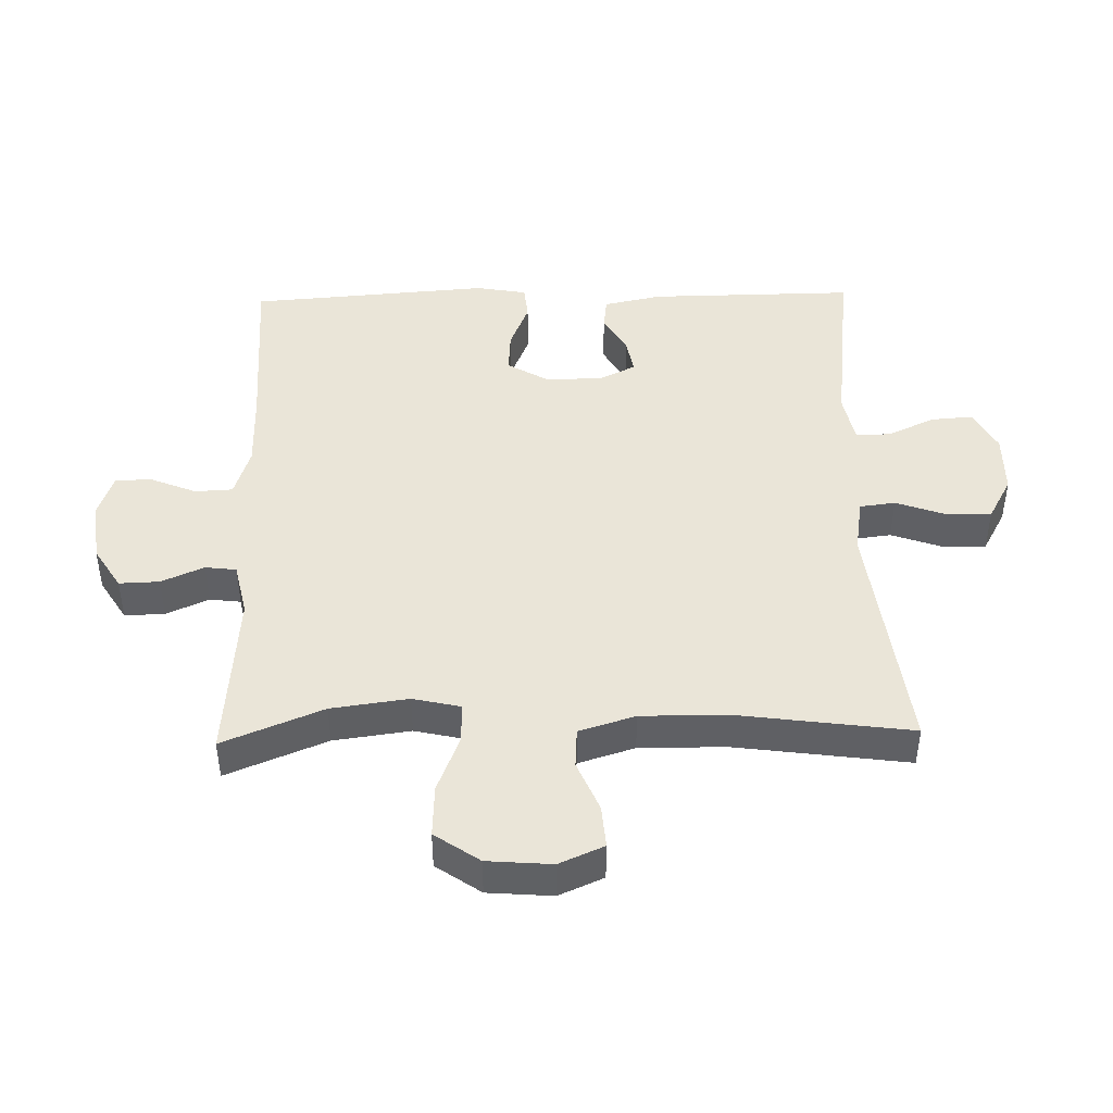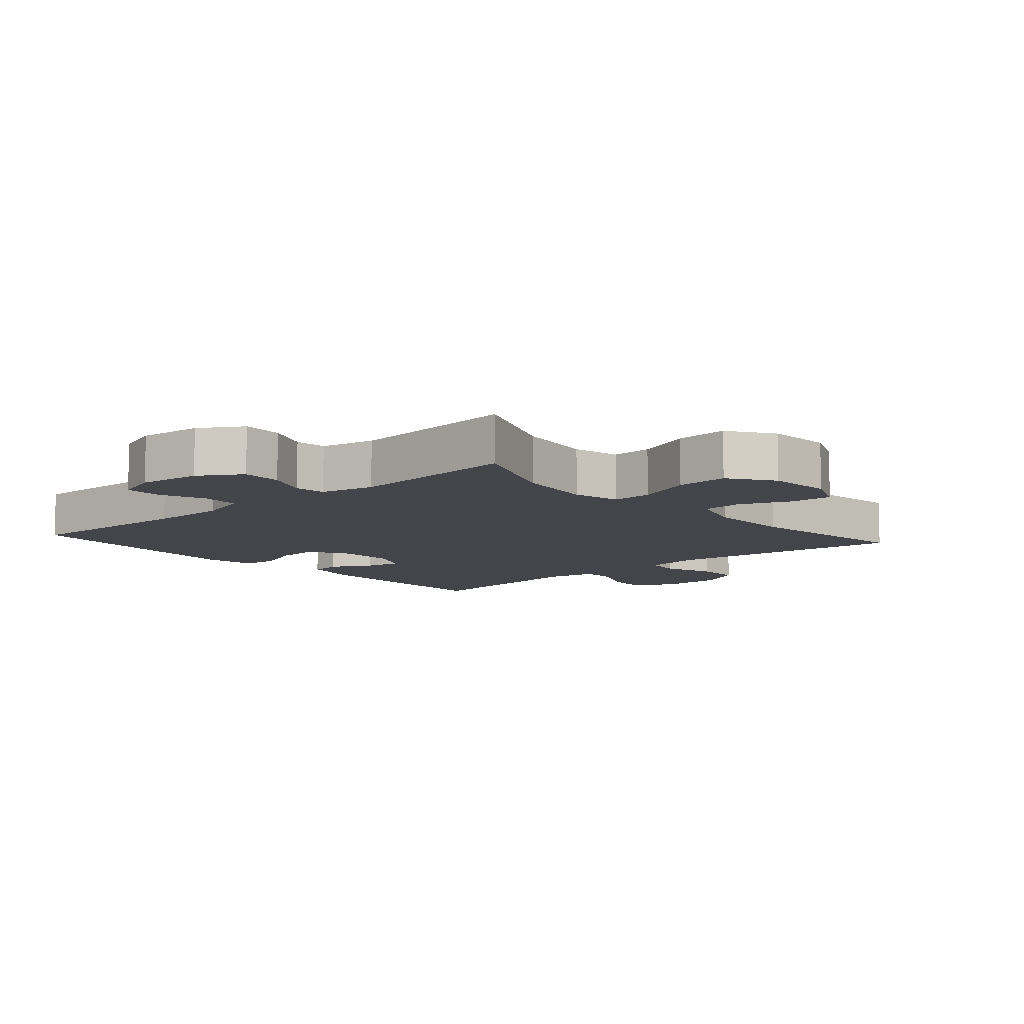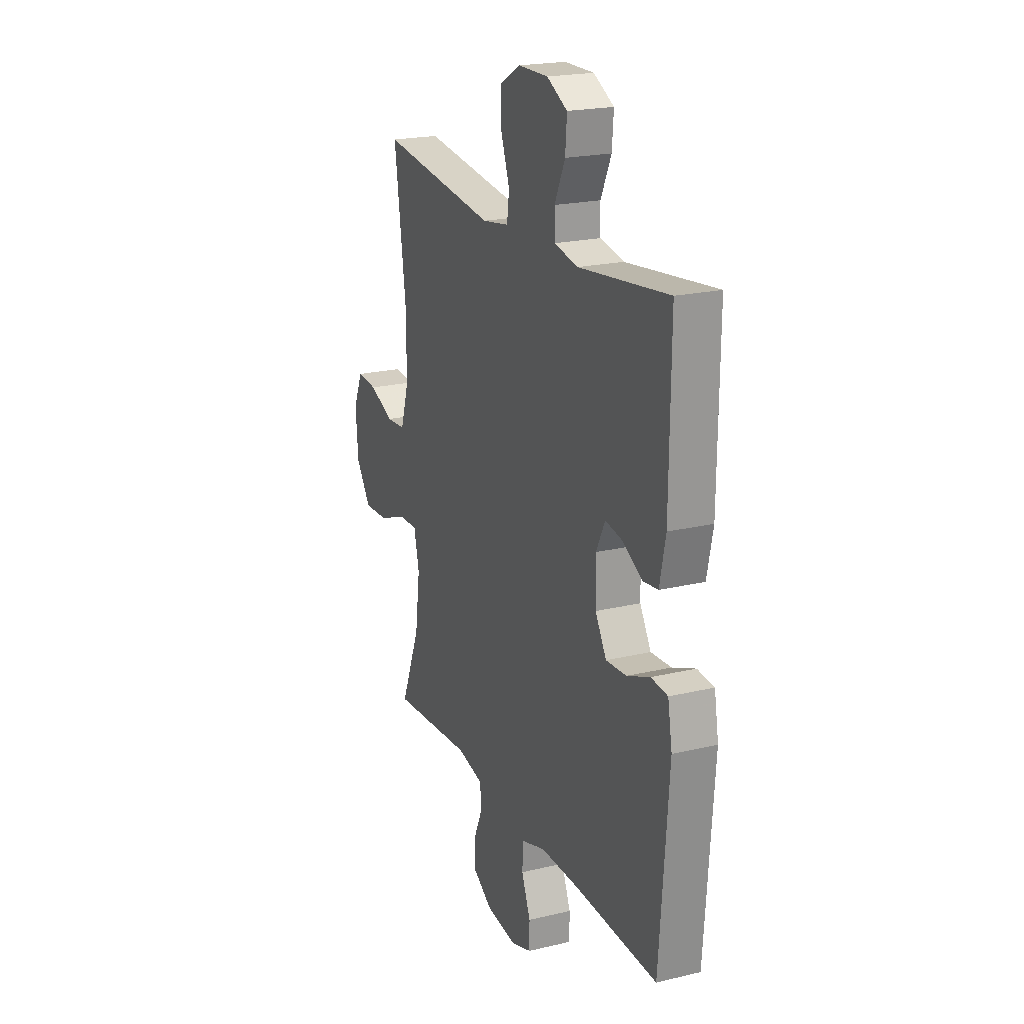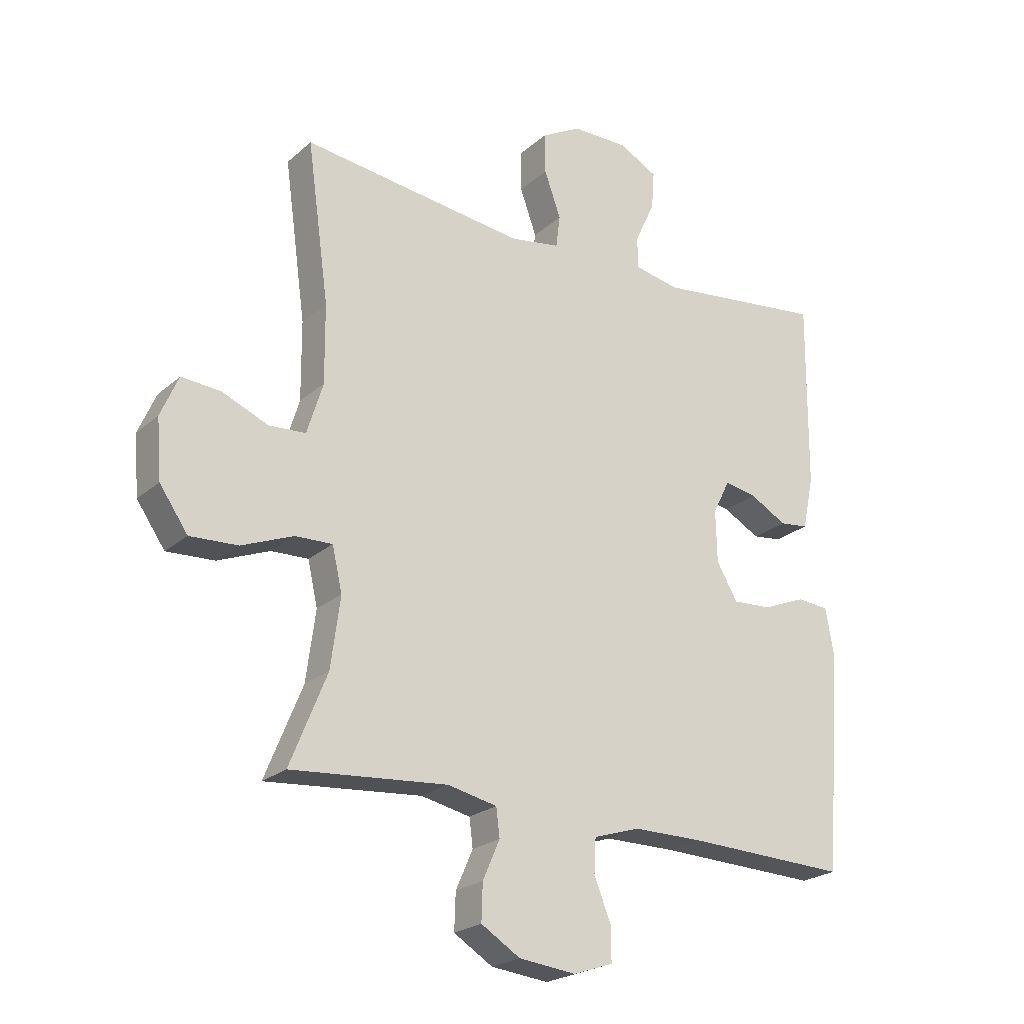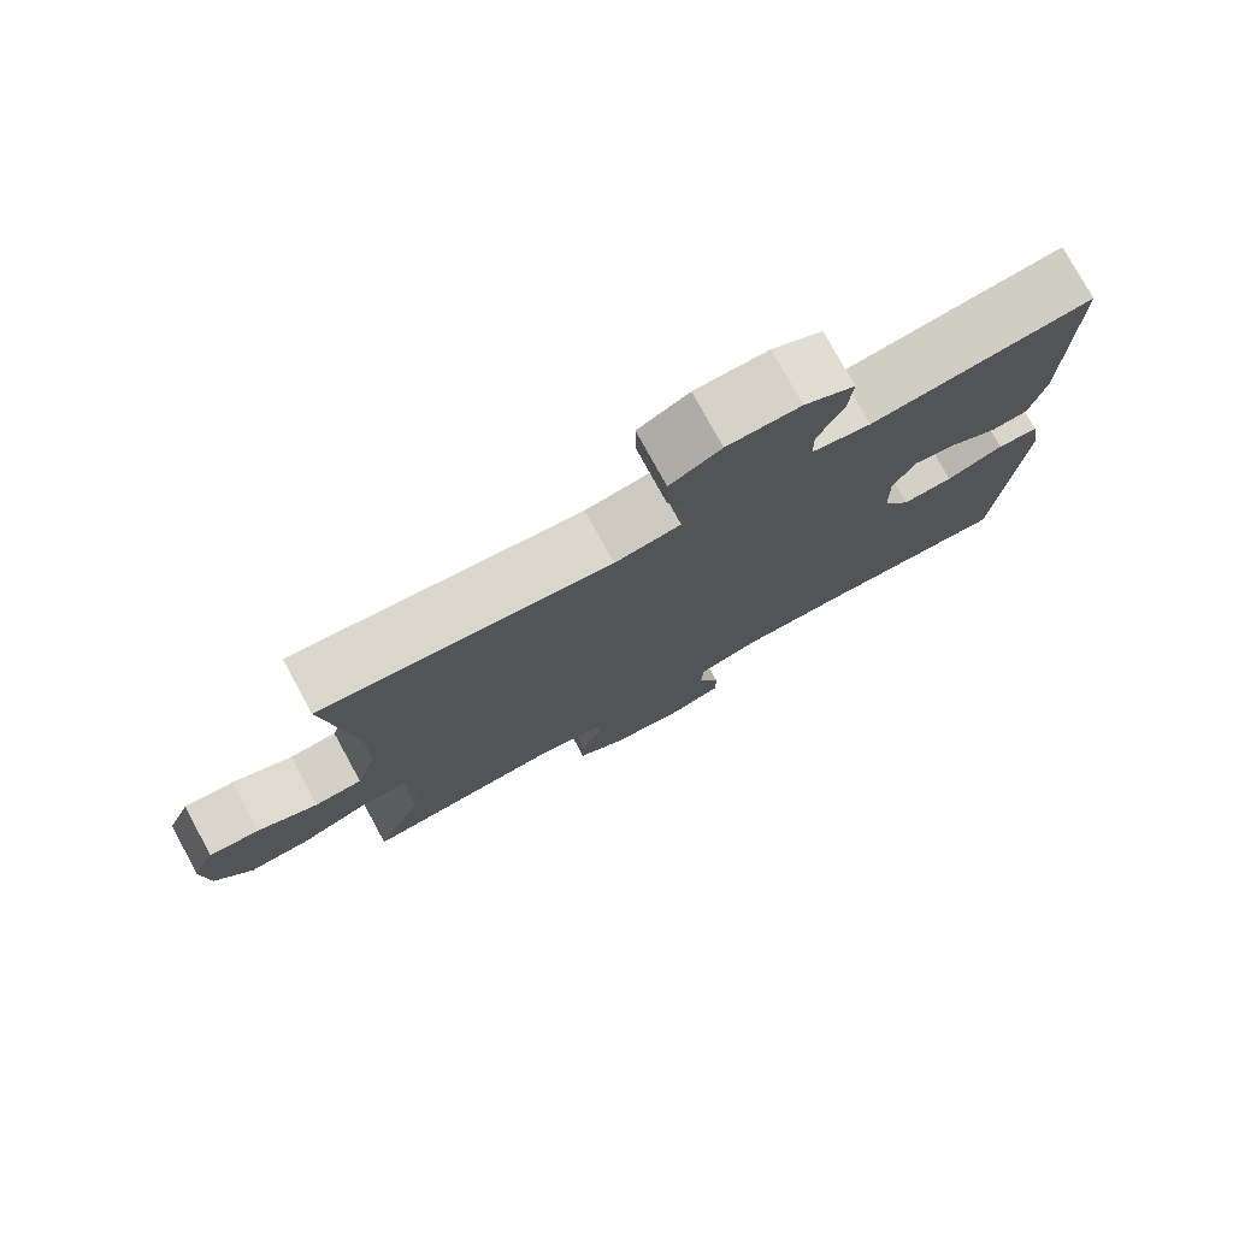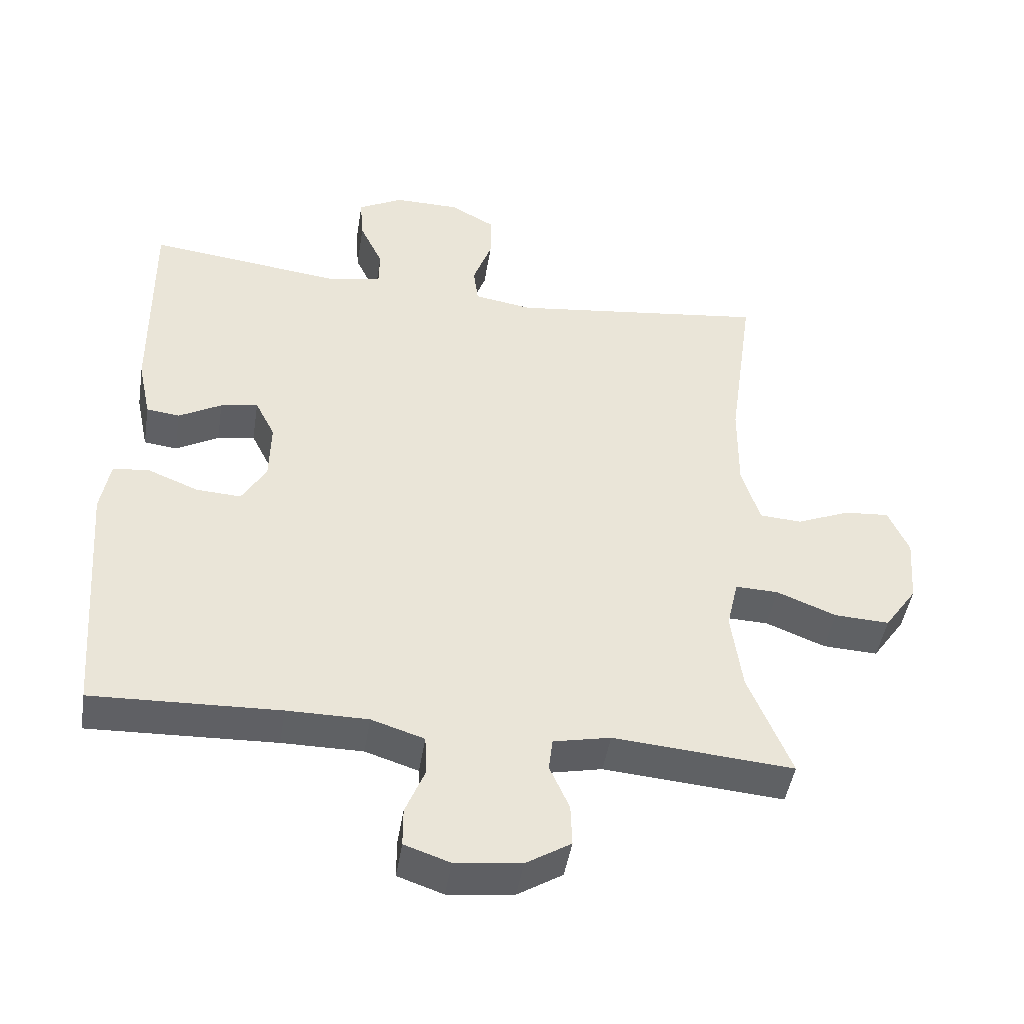
<metadata>
{"format":"obj","ext":"obj","renderer":"f3d","projection":"perspective","resolution":1024,"background":"white","views":[{"elev":44.6,"azim":-91.4,"up":"+Y"},{"elev":-9.3,"azim":-138.6,"up":"+Y"},{"elev":21.1,"azim":66.9,"up":"+Z"},{"elev":-22.8,"azim":-34.7,"up":"+Z"},{"elev":77.4,"azim":-28.7,"up":"+Z"},{"elev":-45.8,"azim":171.0,"up":"+Z"}]}
</metadata>
<code>
v 0.5 0.07 0.5
v 0.497 0.07 0.181
v 0.478 0.07 0.091
v 0.429 0.07 0.085
v 0.366 0.07 0.12
v 0.311 0.07 0.13
v 0.282 0.07 0.072
v 0.284 0.07 -0.017
v 0.32 0.07 -0.078
v 0.386 0.07 -0.074
v 0.46 0.07 -0.044
v 0.514 0.07 -0.049
v 0.528 0.07 -0.128
v 0.5 0.07 -0.5
v 0.225 0.07 -0.49
v 0.106 0.07 -0.49
v 0.028 0.07 -0.515
v 0.025 0.07 -0.573
v 0.054 0.07 -0.644
v 0.054 0.07 -0.701
v -0.013 0.07 -0.724
v -0.11 0.07 -0.713
v -0.176 0.07 -0.672
v -0.174 0.07 -0.61
v -0.145 0.07 -0.544
v -0.151 0.07 -0.496
v -0.235 0.07 -0.478
v -0.5 0.07 -0.5
v -0.437 0.07 -0.345
v -0.421 0.07 -0.226
v -0.438 0.07 -0.152
v -0.501 0.07 -0.154
v -0.589 0.07 -0.189
v -0.67 0.07 -0.193
v -0.718 0.07 -0.124
v -0.726 0.07 -0.024
v -0.696 0.07 0.045
v -0.63 0.07 0.04
v -0.551 0.07 0.007
v -0.489 0.07 0.011
v -0.462 0.07 0.098
v -0.463 0.07 0.231
v -0.5 0.07 0.5
v -0.121 0.07 0.453
v -0.035 0.07 0.467
v -0.028 0.07 0.522
v -0.056 0.07 0.6
v -0.057 0.07 0.669
v 0.01 0.07 0.706
v 0.106 0.07 0.707
v 0.172 0.07 0.672
v 0.167 0.07 0.607
v 0.133 0.07 0.534
v 0.134 0.07 0.48
v 0.211 0.07 0.465
v 0.5 0 0.5
v 0.497 0 0.181
v 0.478 0 0.091
v 0.429 0 0.085
v 0.366 0 0.12
v 0.311 0 0.13
v 0.282 0 0.072
v 0.284 0 -0.017
v 0.32 0 -0.078
v 0.386 0 -0.074
v 0.46 0 -0.044
v 0.514 0 -0.049
v 0.528 0 -0.128
v 0.5 0 -0.5
v 0.225 0 -0.49
v 0.106 0 -0.49
v 0.028 0 -0.515
v 0.025 0 -0.573
v 0.054 0 -0.644
v 0.054 0 -0.701
v -0.013 0 -0.724
v -0.11 0 -0.713
v -0.176 0 -0.672
v -0.174 0 -0.61
v -0.145 0 -0.544
v -0.151 0 -0.496
v -0.235 0 -0.478
v -0.5 0 -0.5
v -0.437 0 -0.345
v -0.421 0 -0.226
v -0.438 0 -0.152
v -0.501 0 -0.154
v -0.589 0 -0.189
v -0.67 0 -0.193
v -0.718 0 -0.124
v -0.726 0 -0.024
v -0.696 0 0.045
v -0.63 0 0.04
v -0.551 0 0.007
v -0.489 0 0.011
v -0.462 0 0.098
v -0.463 0 0.231
v -0.5 0 0.5
v -0.121 0 0.453
v -0.035 0 0.467
v -0.028 0 0.522
v -0.056 0 0.6
v -0.057 0 0.669
v 0.01 0 0.706
v 0.106 0 0.707
v 0.172 0 0.672
v 0.167 0 0.607
v 0.133 0 0.534
v 0.134 0 0.48
v 0.211 0 0.465
f 50 51 52 53
f 50 53 54
f 49 50 54
f 46 47 48 49
f 45 46 49 54
f 44 45 54 55
f 42 43 44
f 41 42 44 55
f 36 37 38 39
f 36 39 40
f 35 36 40
f 32 33 34 35
f 31 32 35 40
f 27 28 29
f 26 27 29 30
f 22 23 24 25
f 22 25 26
f 21 22 26
f 18 19 20 21
f 17 18 21 26
f 16 17 26 30
f 12 13 14 15
f 10 11 12 15
f 9 10 15 16
f 8 9 16 30
f 2 3 4 5
f 2 5 6
f 1 2 6
f 55 1 6
f 31 40 41 55
f 31 55 6 7
f 7 8 30 31
f 108 107 106 105
f 109 108 105
f 109 105 104
f 104 103 102 101
f 109 104 101 100
f 110 109 100 99
f 99 98 97
f 110 99 97 96
f 94 93 92 91
f 95 94 91
f 95 91 90
f 90 89 88 87
f 95 90 87 86
f 84 83 82
f 85 84 82 81
f 80 79 78 77
f 81 80 77
f 81 77 76
f 76 75 74 73
f 81 76 73 72
f 85 81 72 71
f 70 69 68 67
f 70 67 66 65
f 71 70 65 64
f 85 71 64 63
f 60 59 58 57
f 61 60 57
f 61 57 56
f 61 56 110
f 110 96 95 86
f 62 61 110 86
f 86 85 63 62
f 1 56 57 2
f 2 57 58 3
f 3 58 59 4
f 4 59 60 5
f 5 60 61 6
f 6 61 62 7
f 7 62 63 8
f 8 63 64 9
f 9 64 65 10
f 10 65 66 11
f 11 66 67 12
f 12 67 68 13
f 13 68 69 14
f 14 69 70 15
f 15 70 71 16
f 16 71 72 17
f 17 72 73 18
f 18 73 74 19
f 19 74 75 20
f 20 75 76 21
f 21 76 77 22
f 22 77 78 23
f 23 78 79 24
f 24 79 80 25
f 25 80 81 26
f 26 81 82 27
f 27 82 83 28
f 28 83 84 29
f 29 84 85 30
f 30 85 86 31
f 31 86 87 32
f 32 87 88 33
f 33 88 89 34
f 34 89 90 35
f 35 90 91 36
f 36 91 92 37
f 37 92 93 38
f 38 93 94 39
f 39 94 95 40
f 40 95 96 41
f 41 96 97 42
f 42 97 98 43
f 43 98 99 44
f 44 99 100 45
f 45 100 101 46
f 46 101 102 47
f 47 102 103 48
f 48 103 104 49
f 49 104 105 50
f 50 105 106 51
f 51 106 107 52
f 52 107 108 53
f 53 108 109 54
f 54 109 110 55
f 55 110 56 1

</code>
